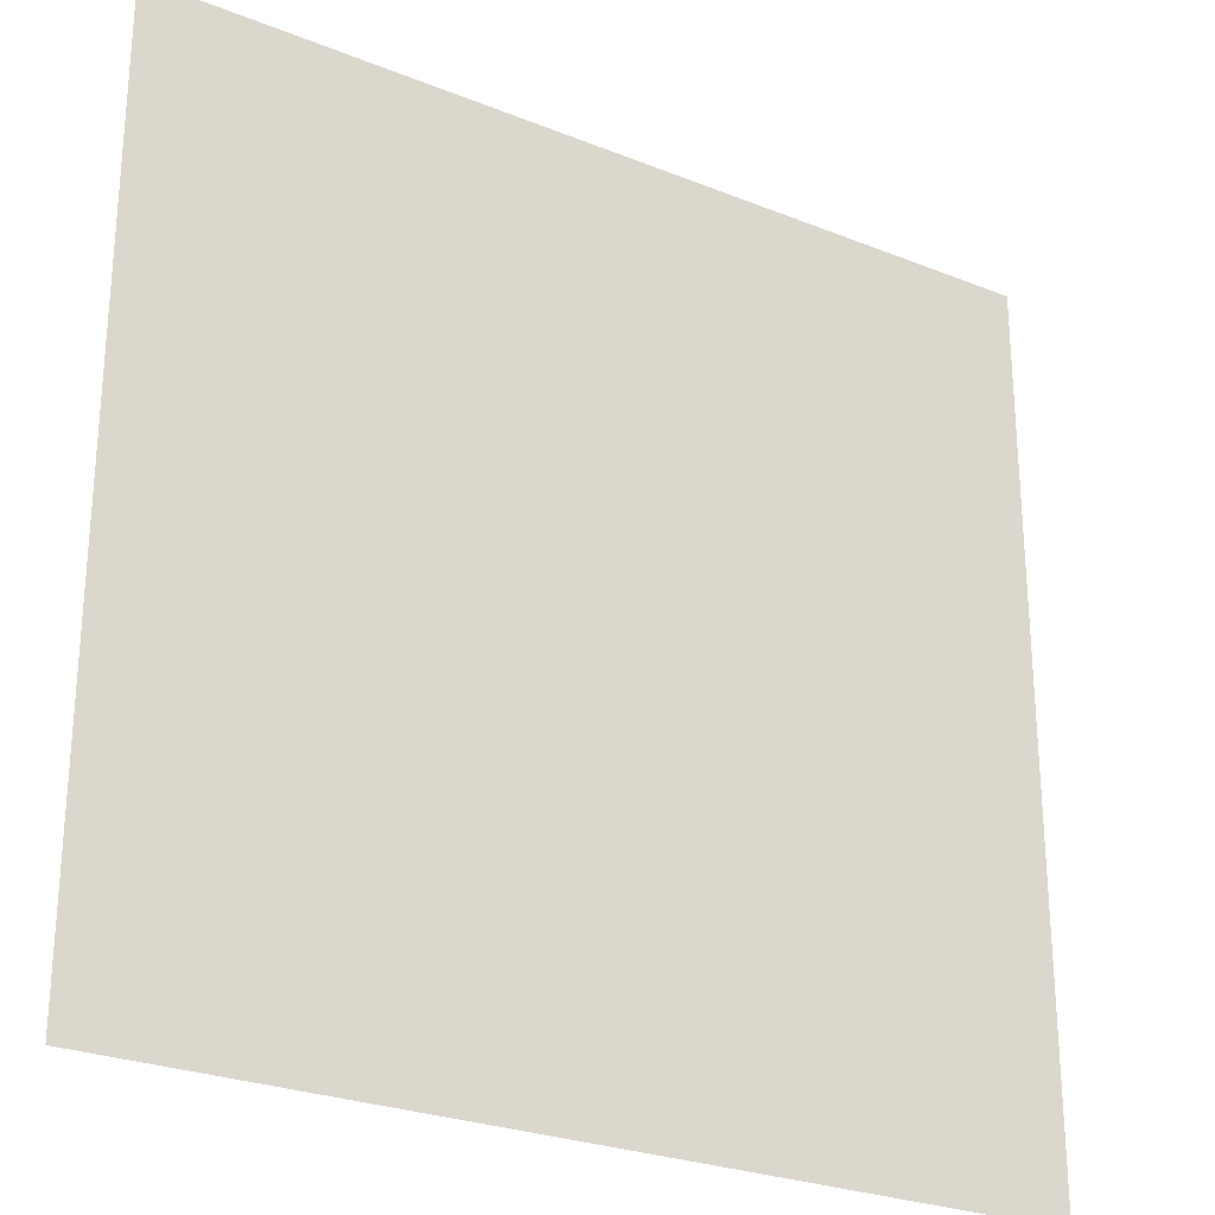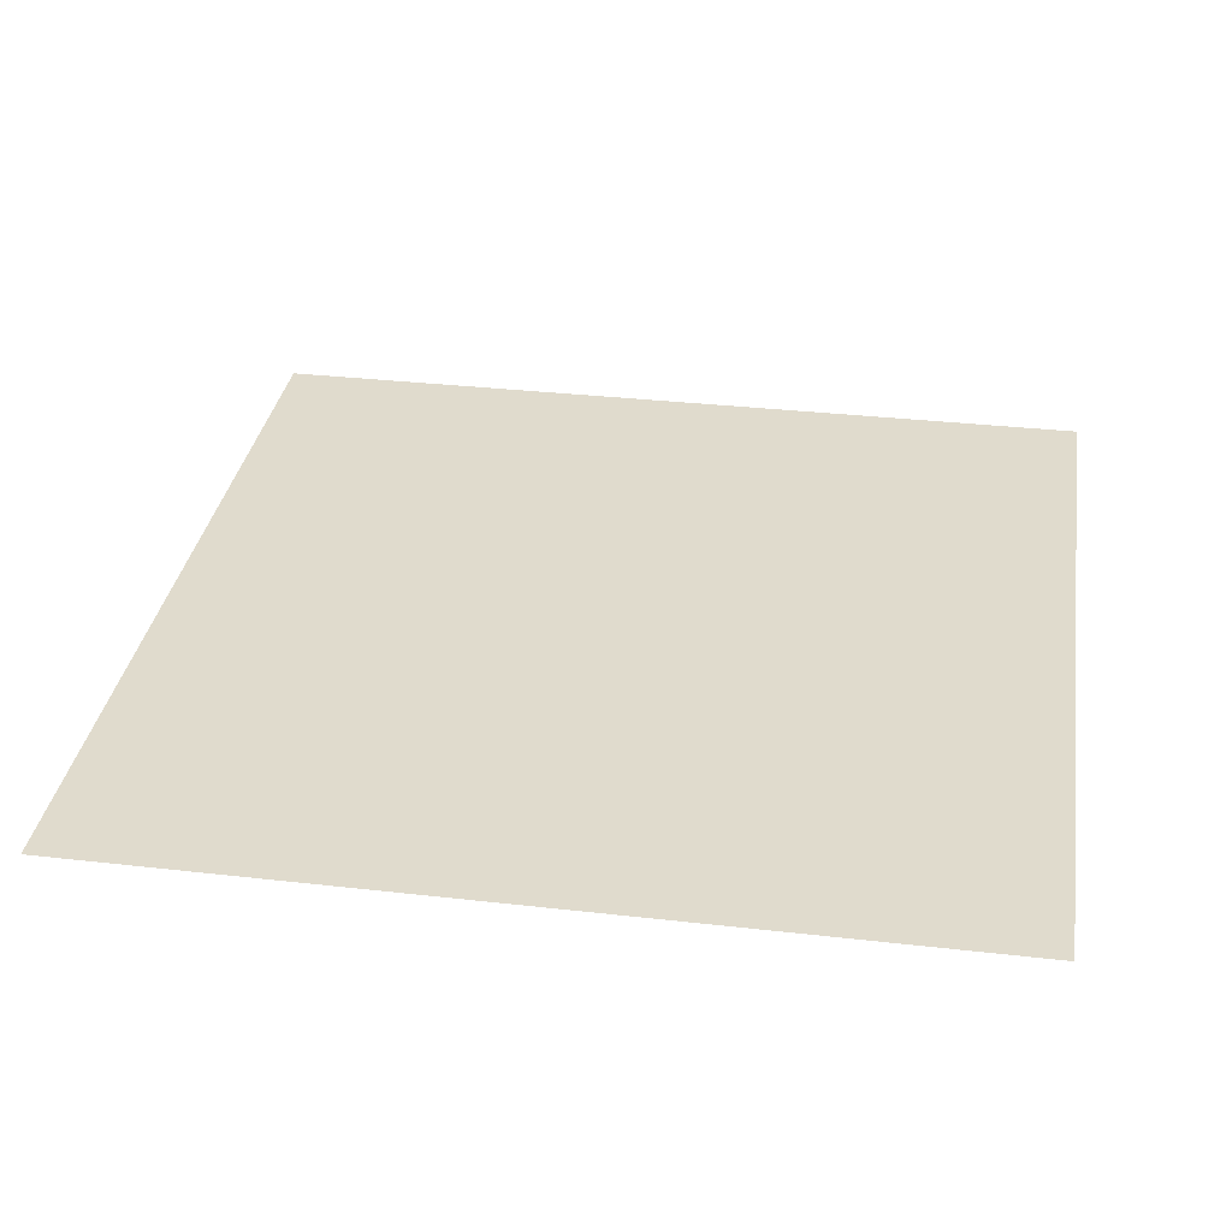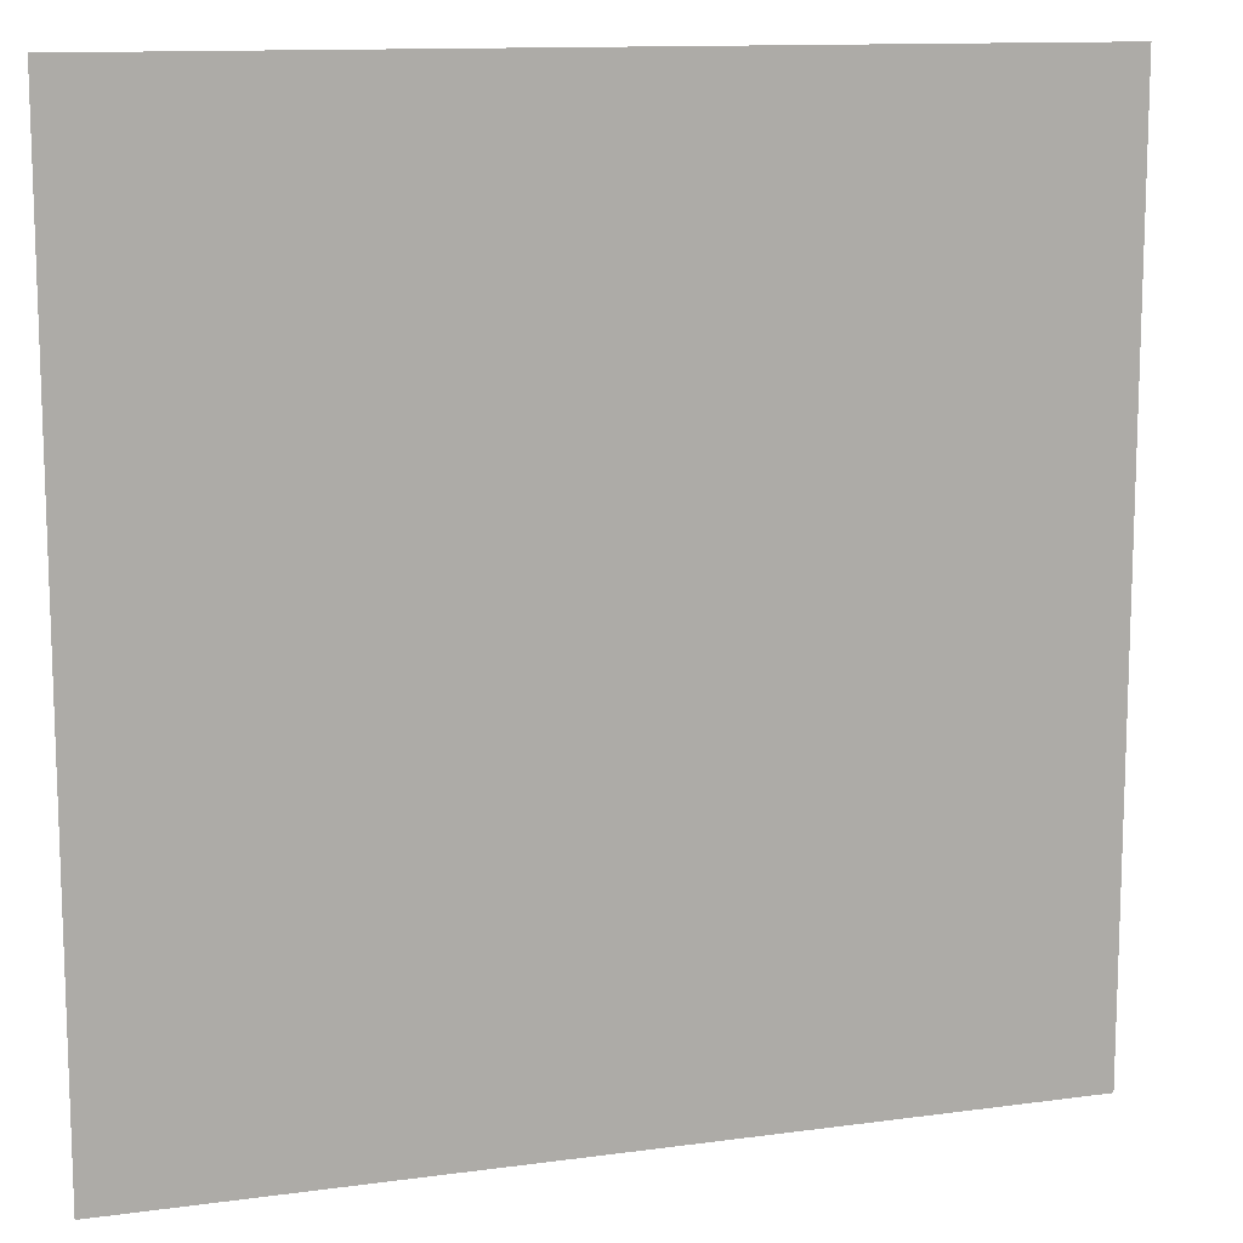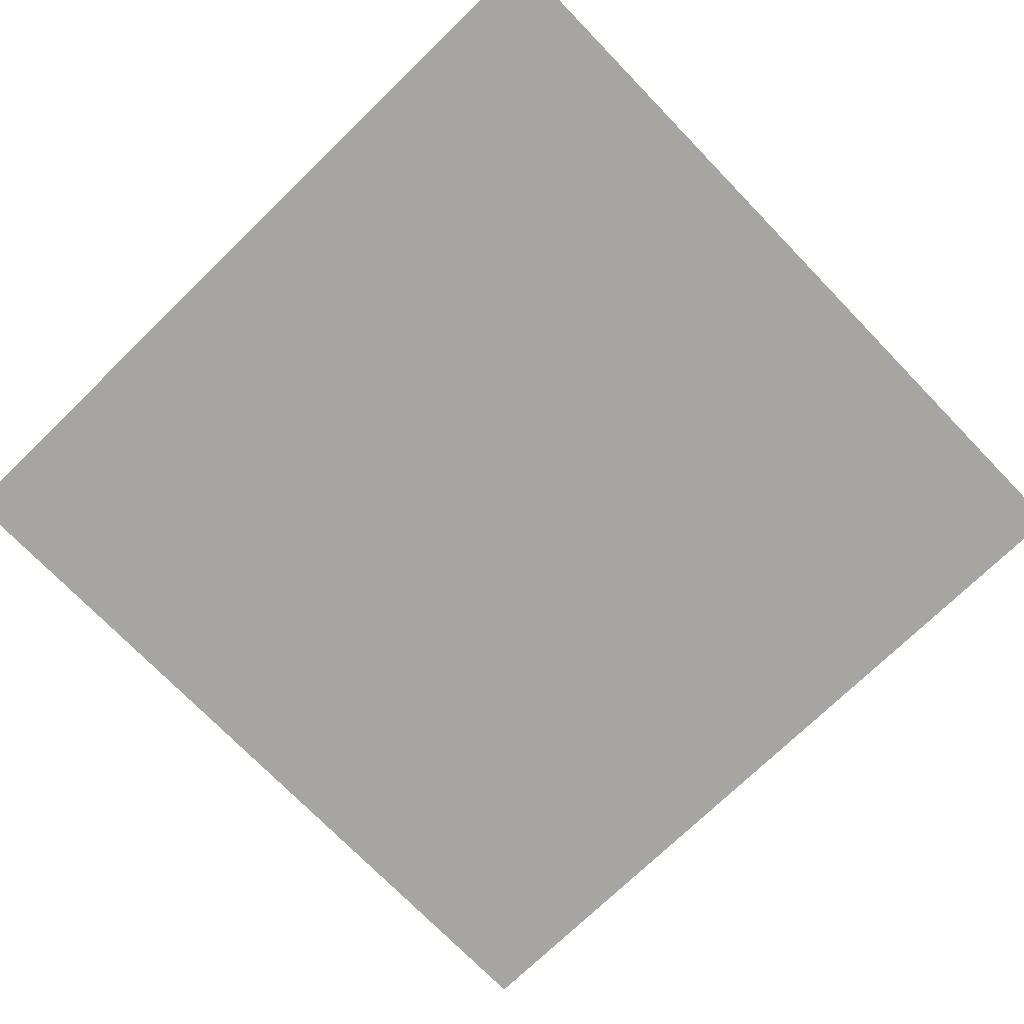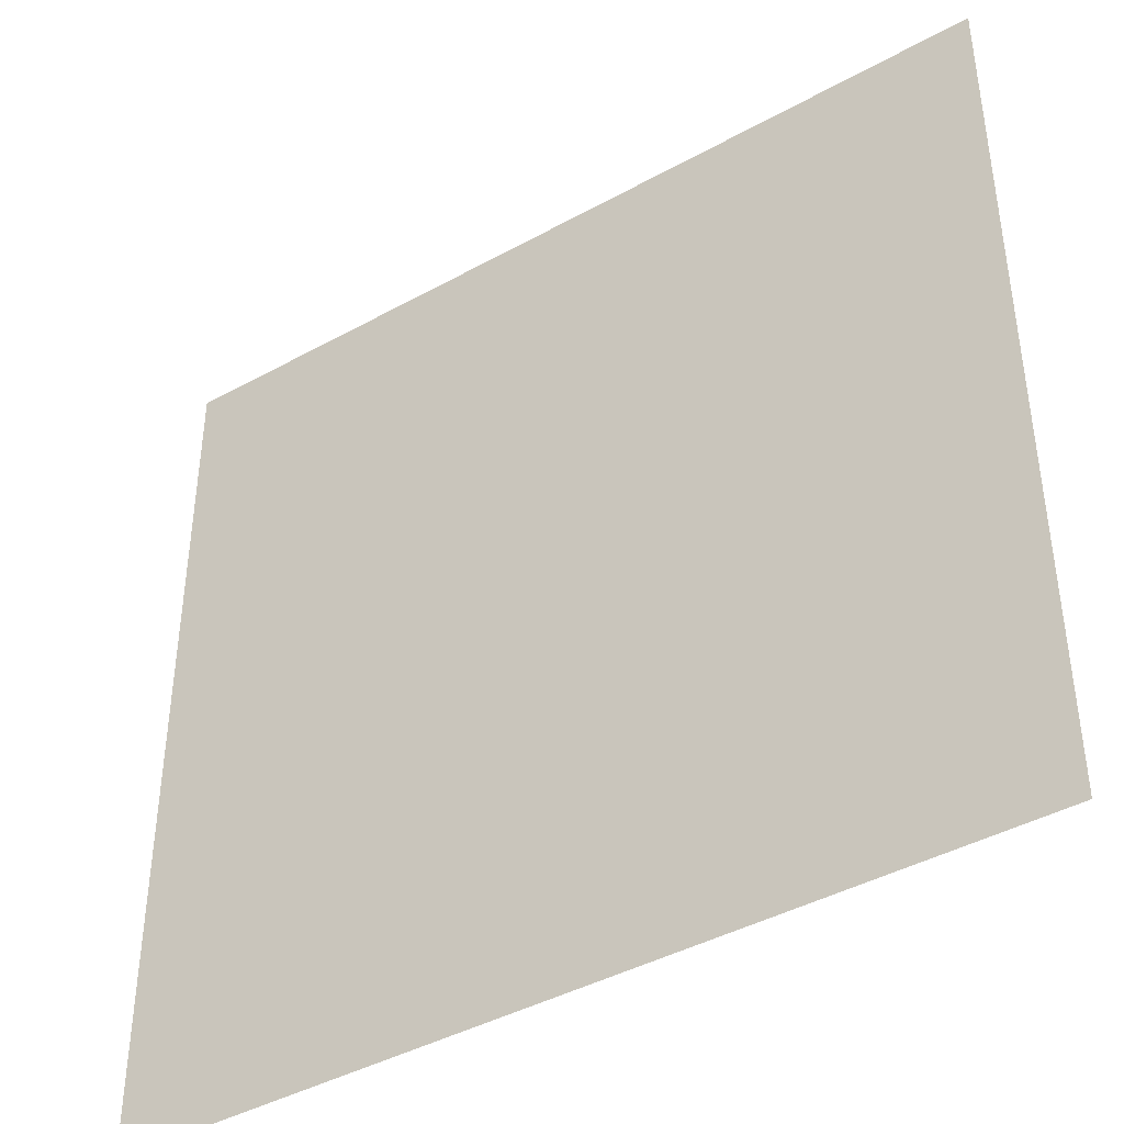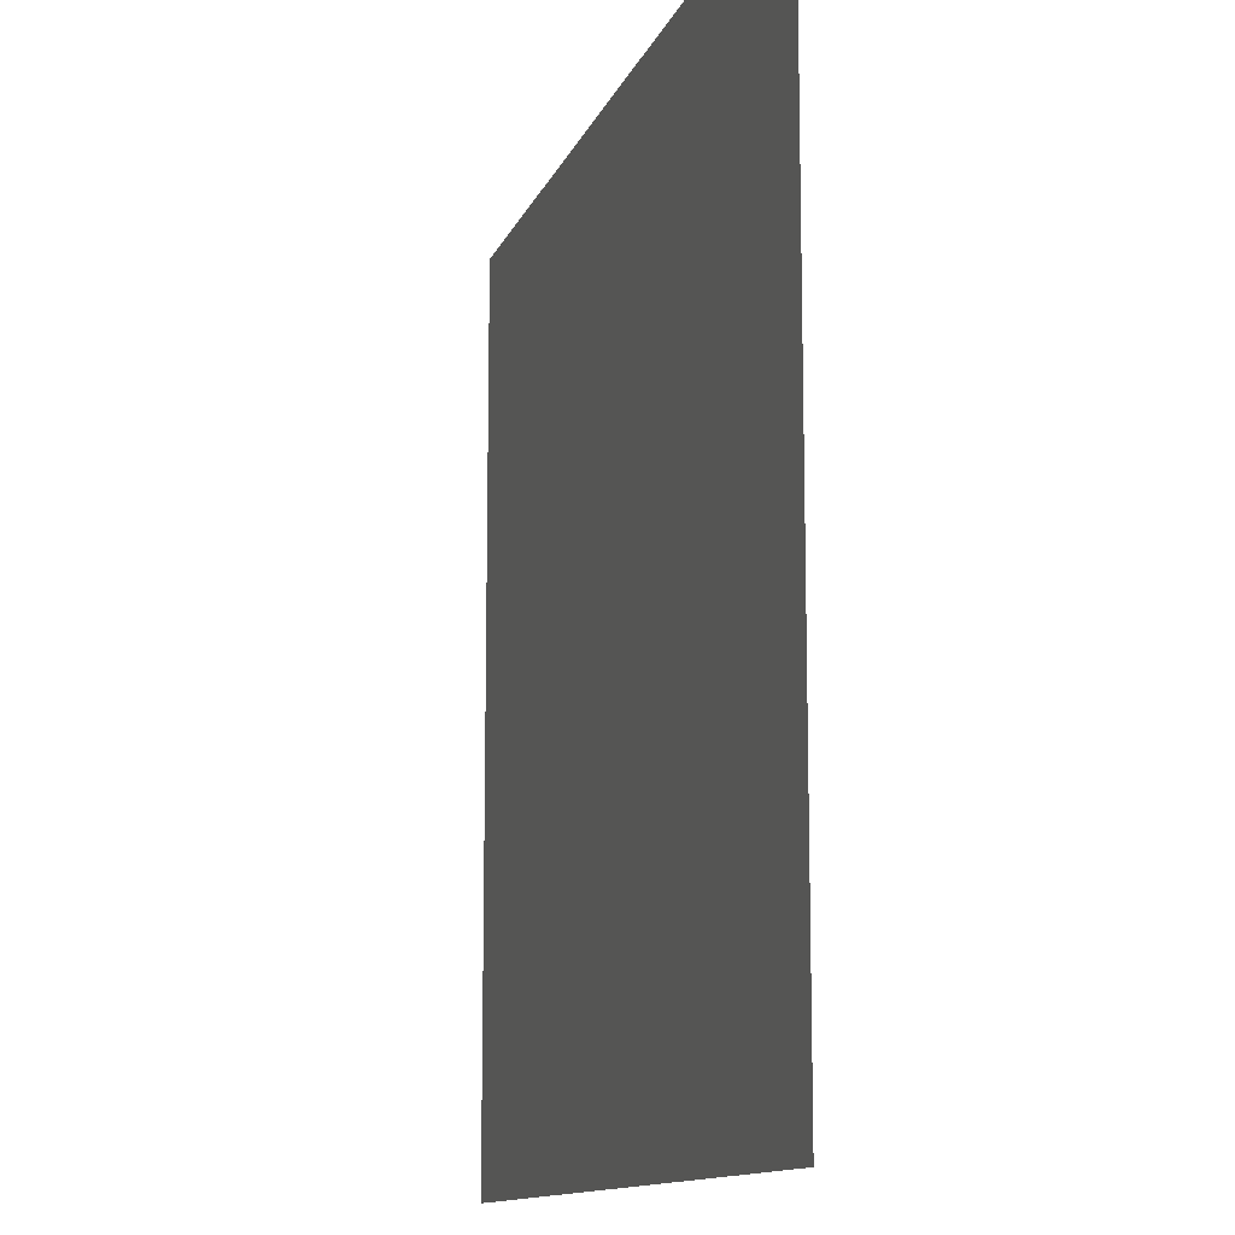
<metadata>
{"format":"obj","ext":"obj","renderer":"f3d","projection":"perspective","resolution":1024,"background":"white","views":[{"elev":-26.4,"azim":147.7,"up":"+Z"},{"elev":33.3,"azim":98.9,"up":"+Y"},{"elev":12.3,"azim":-17.8,"up":"+Z"},{"elev":-73.6,"azim":-135.9,"up":"+Y"},{"elev":-42.0,"azim":33.7,"up":"+Z"},{"elev":-12.3,"azim":-106.0,"up":"+Z"}]}
</metadata>
<code>
v -1 -1 -1
v  1 -1 -1
v  1 -1  1
v -1 -1  1
f 3 2 1
f 4 3 1

</code>
